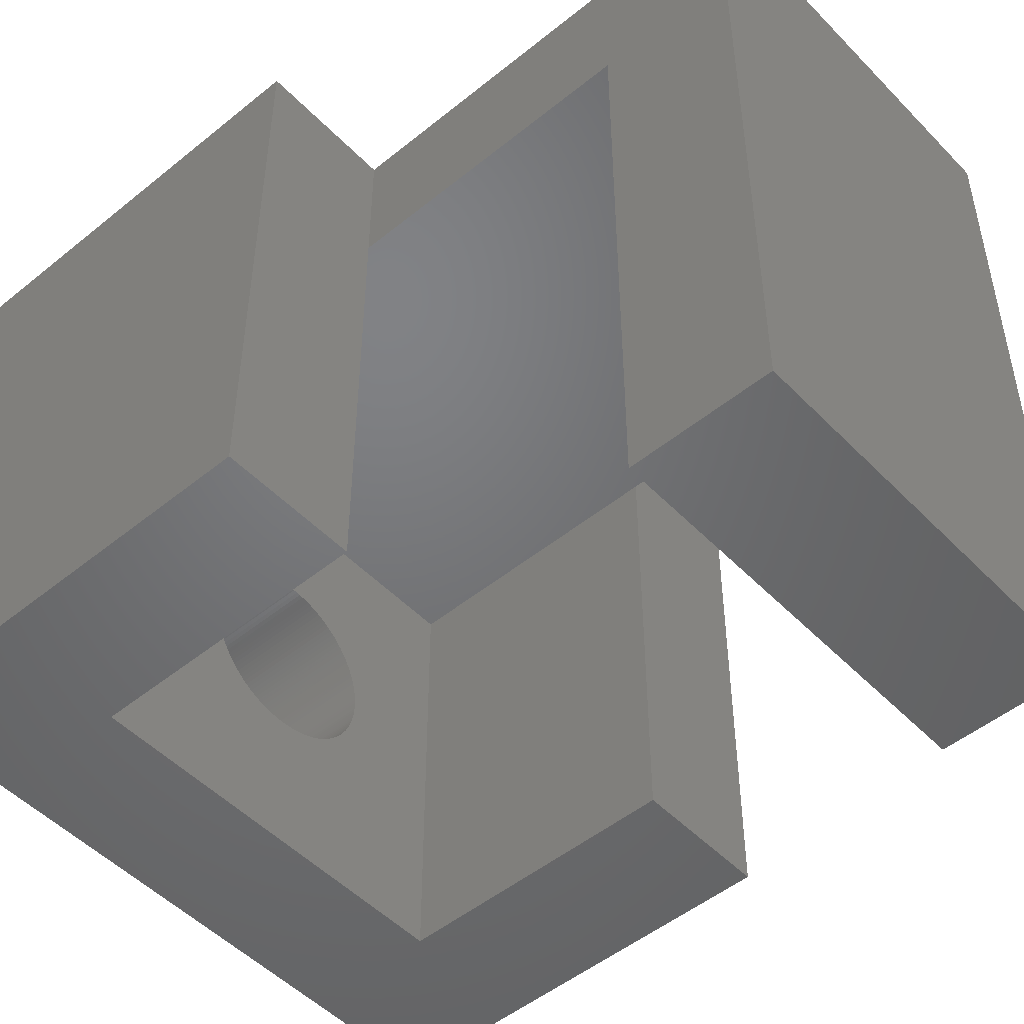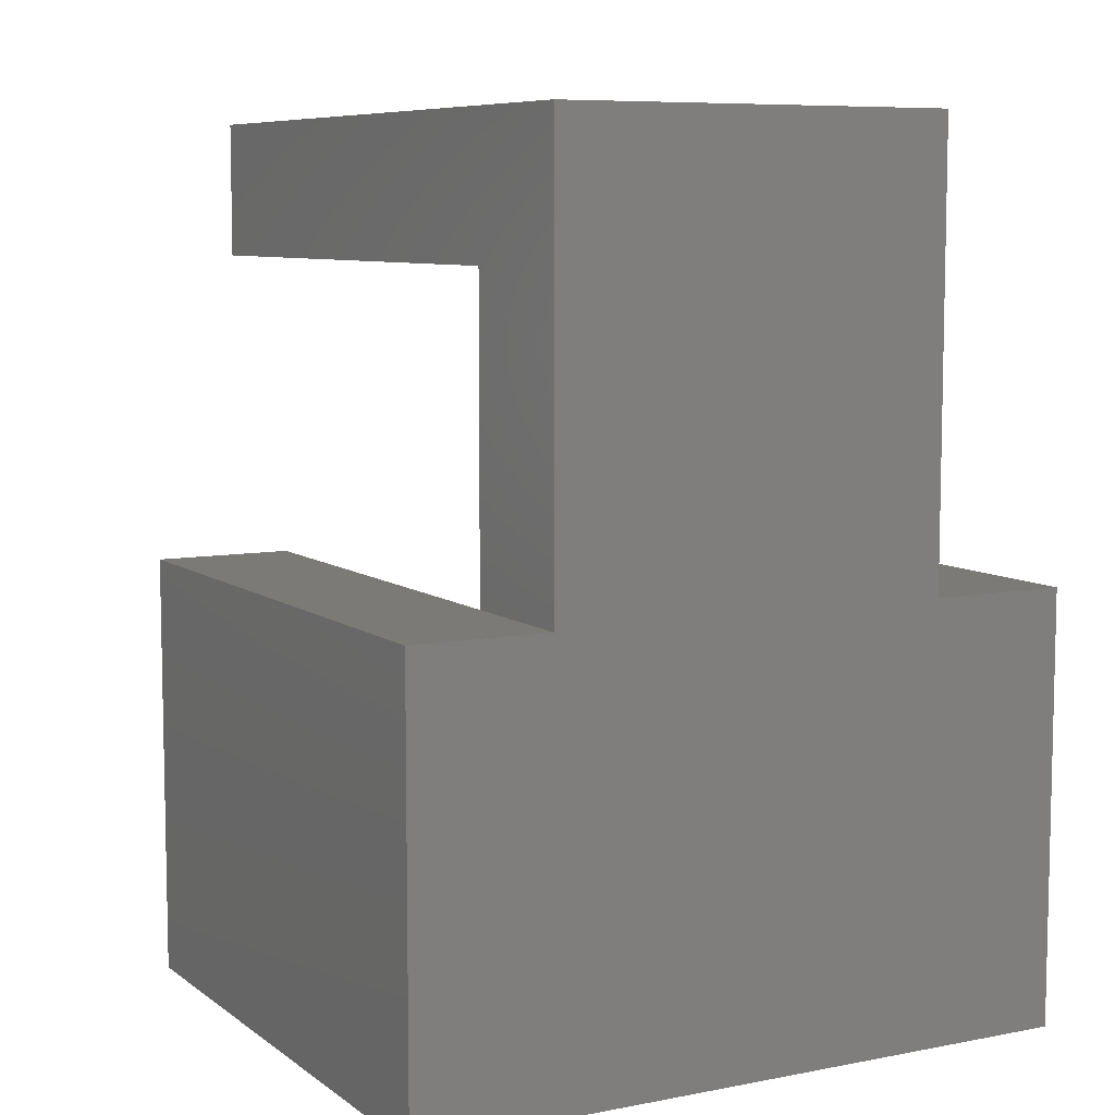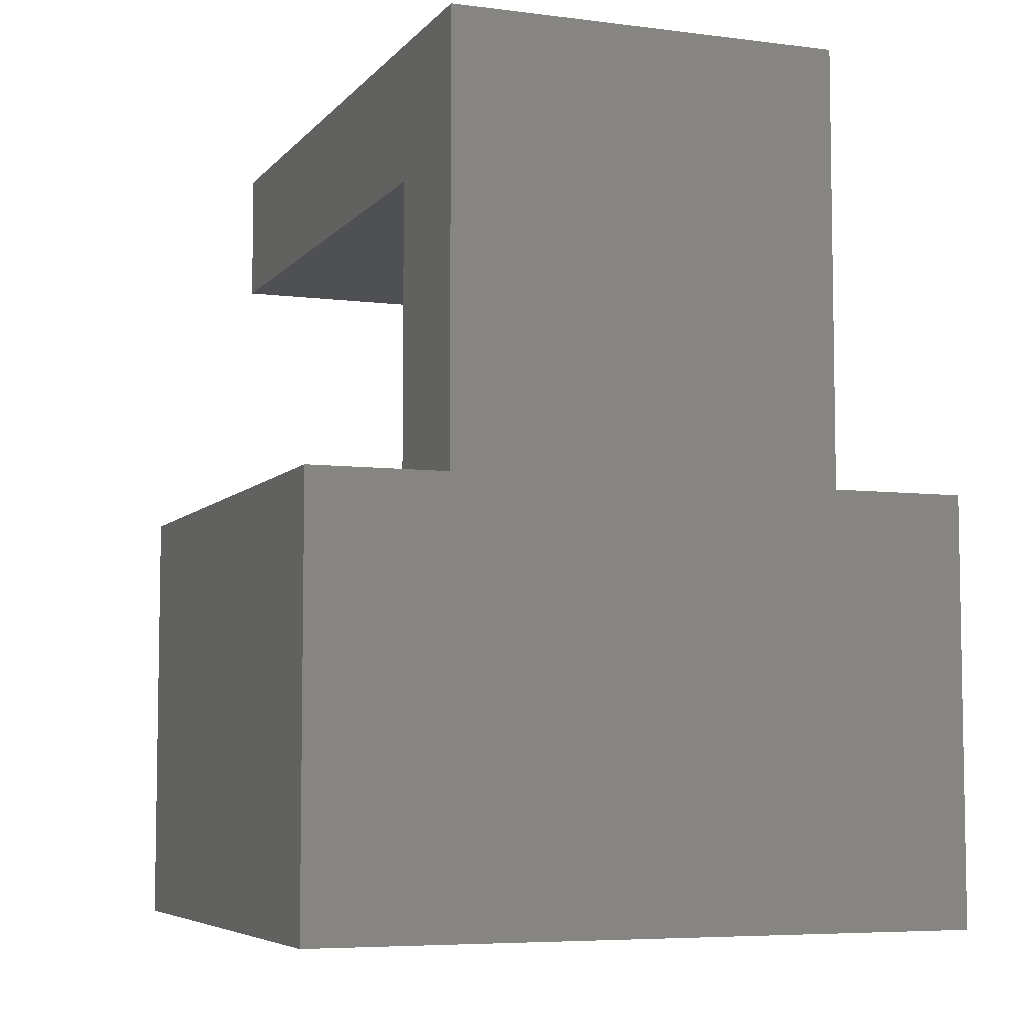
<metadata>
{"format":"stl","ext":"stl","renderer":"f3d","projection":"perspective","resolution":1024,"background":"white","views":[{"elev":-50.0,"azim":131.8,"up":"+Z"},{"elev":7.8,"azim":-28.5,"up":"+Y"},{"elev":-6.2,"azim":-21.0,"up":"+Y"}]}
</metadata>
<code>
# stl→obj: 314 verts, 628 faces
v -81.25 -29.9 -25.88
v -81.25 -31.9 -25.88
v -81.19 -29.9 -25.87
v -81.19 -31.9 -25.87
v -81.13 -29.9 -25.87
v -81.13 -31.9 -25.87
v -81.07 -29.9 -25.86
v -81.07 -31.9 -25.86
v -81.01 -29.9 -25.85
v -81.01 -31.9 -25.85
v -80.95 -29.9 -25.84
v -80.95 -31.9 -25.84
v -80.89 -29.9 -25.83
v -80.89 -31.9 -25.83
v -80.84 -29.9 -25.81
v -80.84 -31.9 -25.81
v -80.78 -29.9 -25.79
v -80.78 -31.9 -25.79
v -80.72 -29.9 -25.77
v -80.72 -31.9 -25.77
v -80.67 -29.9 -25.75
v -80.67 -31.9 -25.75
v -80.62 -29.9 -25.72
v -80.62 -31.9 -25.72
v -80.56 -29.9 -25.69
v -80.56 -31.9 -25.69
v -80.51 -29.9 -25.66
v -80.51 -31.9 -25.66
v -80.46 -29.9 -25.63
v -80.46 -31.9 -25.63
v -80.41 -29.9 -25.59
v -80.41 -31.9 -25.59
v -80.37 -29.9 -25.55
v -80.37 -31.9 -25.55
v -80.32 -29.9 -25.51
v -80.32 -31.9 -25.51
v -80.28 -29.9 -25.47
v -80.28 -31.9 -25.47
v -80.24 -29.9 -25.43
v -80.24 -31.9 -25.43
v -80.2 -29.9 -25.38
v -80.2 -31.9 -25.38
v -80.16 -29.9 -25.34
v -80.16 -31.9 -25.34
v -80.12 -29.9 -25.29
v -80.12 -31.9 -25.29
v -80.09 -29.9 -25.24
v -80.09 -31.9 -25.24
v -80.06 -29.9 -25.19
v -80.06 -31.9 -25.19
v -80.03 -29.9 -25.13
v -80.03 -31.9 -25.13
v -80 -29.9 -25.08
v -80 -31.9 -25.08
v -79.98 -29.9 -25.03
v -79.98 -31.9 -25.03
v -79.96 -29.9 -24.97
v -79.96 -31.9 -24.97
v -79.94 -29.9 -24.91
v -79.94 -31.9 -24.91
v -79.92 -29.9 -24.86
v -79.92 -31.9 -24.86
v -79.91 -29.9 -24.8
v -79.91 -31.9 -24.8
v -79.9 -29.9 -24.74
v -79.9 -31.9 -24.74
v -79.89 -29.9 -24.68
v -79.89 -31.9 -24.68
v -79.88 -29.9 -24.62
v -79.88 -31.9 -24.62
v -79.88 -29.9 -24.56
v -79.88 -31.9 -24.56
v -79.88 -29.9 -24.5
v -79.88 -31.9 -24.5
v -79.88 -29.9 -24.44
v -79.88 -31.9 -24.44
v -79.88 -29.9 -24.38
v -79.88 -31.9 -24.38
v -79.89 -29.9 -24.32
v -79.89 -31.9 -24.32
v -79.9 -29.9 -24.26
v -79.9 -31.9 -24.26
v -79.91 -29.9 -24.2
v -79.91 -31.9 -24.2
v -79.92 -29.9 -24.14
v -79.92 -31.9 -24.14
v -79.94 -29.9 -24.09
v -79.94 -31.9 -24.09
v -79.96 -29.9 -24.03
v -79.96 -31.9 -24.03
v -79.98 -29.9 -23.97
v -79.98 -31.9 -23.97
v -80 -29.9 -23.92
v -80 -31.9 -23.92
v -80.03 -29.9 -23.87
v -80.03 -31.9 -23.87
v -80.06 -29.9 -23.81
v -80.06 -31.9 -23.81
v -80.09 -29.9 -23.76
v -80.09 -31.9 -23.76
v -80.12 -29.9 -23.71
v -80.12 -31.9 -23.71
v -80.16 -29.9 -23.66
v -80.16 -31.9 -23.66
v -80.2 -29.9 -23.62
v -80.2 -31.9 -23.62
v -80.24 -29.9 -23.57
v -80.24 -31.9 -23.57
v -80.28 -29.9 -23.53
v -80.28 -31.9 -23.53
v -80.32 -29.9 -23.49
v -80.32 -31.9 -23.49
v -80.37 -29.9 -23.45
v -80.37 -31.9 -23.45
v -80.41 -29.9 -23.41
v -80.41 -31.9 -23.41
v -80.46 -29.9 -23.37
v -80.46 -31.9 -23.37
v -80.51 -29.9 -23.34
v -80.51 -31.9 -23.34
v -80.56 -29.9 -23.31
v -80.56 -31.9 -23.31
v -80.62 -29.9 -23.28
v -80.62 -31.9 -23.28
v -80.67 -29.9 -23.25
v -80.67 -31.9 -23.25
v -80.72 -29.9 -23.23
v -80.72 -31.9 -23.23
v -80.78 -29.9 -23.21
v -80.78 -31.9 -23.21
v -80.84 -29.9 -23.19
v -80.84 -31.9 -23.19
v -80.89 -29.9 -23.17
v -80.89 -31.9 -23.17
v -80.95 -29.9 -23.16
v -80.95 -31.9 -23.16
v -81.01 -29.9 -23.15
v -81.01 -31.9 -23.15
v -81.07 -29.9 -23.14
v -81.07 -31.9 -23.14
v -81.13 -29.9 -23.13
v -81.13 -31.9 -23.13
v -81.19 -29.9 -23.13
v -81.19 -31.9 -23.13
v -81.25 -29.9 -23.12
v -81.25 -31.9 -23.12
v -81.31 -29.9 -23.13
v -81.31 -31.9 -23.13
v -81.37 -29.9 -23.13
v -81.37 -31.9 -23.13
v -81.43 -29.9 -23.14
v -81.43 -31.9 -23.14
v -81.49 -29.9 -23.15
v -81.49 -31.9 -23.15
v -81.55 -29.9 -23.16
v -81.55 -31.9 -23.16
v -81.61 -29.9 -23.17
v -81.61 -31.9 -23.17
v -81.66 -29.9 -23.19
v -81.66 -31.9 -23.19
v -81.72 -29.9 -23.21
v -81.72 -31.9 -23.21
v -81.78 -29.9 -23.23
v -81.78 -31.9 -23.23
v -81.83 -29.9 -23.25
v -81.83 -31.9 -23.25
v -81.88 -29.9 -23.28
v -81.88 -31.9 -23.28
v -81.94 -29.9 -23.31
v -81.94 -31.9 -23.31
v -81.99 -29.9 -23.34
v -81.99 -31.9 -23.34
v -82.04 -29.9 -23.37
v -82.04 -31.9 -23.37
v -82.09 -29.9 -23.41
v -82.09 -31.9 -23.41
v -82.13 -29.9 -23.45
v -82.13 -31.9 -23.45
v -82.18 -29.9 -23.49
v -82.18 -31.9 -23.49
v -82.22 -29.9 -23.53
v -82.22 -31.9 -23.53
v -82.26 -29.9 -23.57
v -82.26 -31.9 -23.57
v -82.3 -29.9 -23.62
v -82.3 -31.9 -23.62
v -82.34 -29.9 -23.66
v -82.34 -31.9 -23.66
v -82.38 -29.9 -23.71
v -82.38 -31.9 -23.71
v -82.41 -29.9 -23.76
v -82.41 -31.9 -23.76
v -82.44 -29.9 -23.81
v -82.44 -31.9 -23.81
v -82.47 -29.9 -23.87
v -82.47 -31.9 -23.87
v -82.5 -29.9 -23.92
v -82.5 -31.9 -23.92
v -82.52 -29.9 -23.97
v -82.52 -31.9 -23.97
v -82.54 -29.9 -24.03
v -82.54 -31.9 -24.03
v -82.56 -29.9 -24.09
v -82.56 -31.9 -24.09
v -82.58 -29.9 -24.14
v -82.58 -31.9 -24.14
v -82.59 -29.9 -24.2
v -82.59 -31.9 -24.2
v -82.6 -29.9 -24.26
v -82.6 -31.9 -24.26
v -82.61 -29.9 -24.32
v -82.61 -31.9 -24.32
v -82.62 -29.9 -24.38
v -82.62 -31.9 -24.38
v -82.62 -29.9 -24.44
v -82.62 -31.9 -24.44
v -82.62 -29.9 -24.5
v -82.62 -31.9 -24.5
v -82.62 -29.9 -24.56
v -82.62 -31.9 -24.56
v -82.62 -29.9 -24.62
v -82.62 -31.9 -24.62
v -82.61 -29.9 -24.68
v -82.61 -31.9 -24.68
v -82.6 -29.9 -24.74
v -82.6 -31.9 -24.74
v -82.59 -29.9 -24.8
v -82.59 -31.9 -24.8
v -82.58 -29.9 -24.86
v -82.58 -31.9 -24.86
v -82.56 -29.9 -24.91
v -82.56 -31.9 -24.91
v -82.54 -29.9 -24.97
v -82.54 -31.9 -24.97
v -82.52 -29.9 -25.03
v -82.52 -31.9 -25.03
v -82.5 -29.9 -25.08
v -82.5 -31.9 -25.08
v -82.47 -29.9 -25.13
v -82.47 -31.9 -25.13
v -82.44 -29.9 -25.19
v -82.44 -31.9 -25.19
v -82.41 -29.9 -25.24
v -82.41 -31.9 -25.24
v -82.38 -29.9 -25.29
v -82.38 -31.9 -25.29
v -82.34 -29.9 -25.34
v -82.34 -31.9 -25.34
v -82.3 -29.9 -25.38
v -82.3 -31.9 -25.38
v -82.26 -29.9 -25.43
v -82.26 -31.9 -25.43
v -82.22 -29.9 -25.47
v -82.22 -31.9 -25.47
v -82.18 -29.9 -25.51
v -82.18 -31.9 -25.51
v -82.13 -29.9 -25.55
v -82.13 -31.9 -25.55
v -82.09 -29.9 -25.59
v -82.09 -31.9 -25.59
v -82.04 -29.9 -25.63
v -82.04 -31.9 -25.63
v -81.99 -29.9 -25.66
v -81.99 -31.9 -25.66
v -81.94 -29.9 -25.69
v -81.94 -31.9 -25.69
v -81.88 -29.9 -25.72
v -81.88 -31.9 -25.72
v -81.83 -29.9 -25.75
v -81.83 -31.9 -25.75
v -81.78 -29.9 -25.77
v -81.78 -31.9 -25.77
v -81.72 -29.9 -25.79
v -81.72 -31.9 -25.79
v -81.66 -29.9 -25.81
v -81.66 -31.9 -25.81
v -81.61 -29.9 -25.83
v -81.61 -31.9 -25.83
v -81.55 -29.9 -25.84
v -81.55 -31.9 -25.84
v -81.49 -29.9 -25.85
v -81.49 -31.9 -25.85
v -81.43 -29.9 -25.86
v -81.43 -31.9 -25.86
v -81.37 -29.9 -25.87
v -81.37 -31.9 -25.87
v -81.31 -29.9 -25.87
v -81.31 -31.9 -25.87
v -84.15 -25.7 -19.5
v -86.15 -25.7 -19.5
v -86.15 -31.9 -19.5
v -76.35 -31.9 -19.5
v -76.35 -25.7 -19.5
v -78.35 -25.7 -19.5
v -78.35 -19.3 -19.5
v -84.15 -19.3 -19.5
v -76.35 -31.9 -28
v -76.35 -25.7 -28
v -84.15 -19.3 -30
v -78.35 -19.3 -30
v -86.15 -31.9 -28
v -84.15 -21.3 -30
v -78.35 -21.3 -30
v -84.15 -21.3 -21.5
v -78.35 -21.3 -21.5
v -78.35 -25.7 -28
v -78.35 -29.9 -28
v -84.15 -29.9 -28
v -84.15 -25.7 -28
v -86.15 -25.7 -28
v -78.35 -25.7 -21.5
v -78.35 -29.9 -21.5
v -84.15 -29.9 -21.5
v -84.15 -25.7 -21.5
f 1 2 3
f 2 4 3
f 3 4 5
f 4 6 5
f 5 6 7
f 6 8 7
f 7 8 9
f 8 10 9
f 9 10 11
f 10 12 11
f 11 12 13
f 12 14 13
f 13 14 15
f 14 16 15
f 15 16 17
f 16 18 17
f 17 18 19
f 18 20 19
f 19 20 21
f 20 22 21
f 21 22 23
f 22 24 23
f 23 24 25
f 24 26 25
f 25 26 27
f 26 28 27
f 27 28 29
f 28 30 29
f 29 30 31
f 30 32 31
f 31 32 33
f 32 34 33
f 33 34 35
f 34 36 35
f 35 36 37
f 36 38 37
f 37 38 39
f 38 40 39
f 39 40 41
f 40 42 41
f 41 42 43
f 42 44 43
f 43 44 45
f 44 46 45
f 45 46 47
f 46 48 47
f 47 48 49
f 48 50 49
f 49 50 51
f 50 52 51
f 51 52 53
f 52 54 53
f 53 54 55
f 54 56 55
f 55 56 57
f 56 58 57
f 57 58 59
f 58 60 59
f 59 60 61
f 60 62 61
f 61 62 63
f 62 64 63
f 63 64 65
f 64 66 65
f 65 66 67
f 66 68 67
f 67 68 69
f 68 70 69
f 69 70 71
f 70 72 71
f 71 72 73
f 72 74 73
f 73 74 75
f 74 76 75
f 75 76 77
f 76 78 77
f 77 78 79
f 78 80 79
f 79 80 81
f 80 82 81
f 81 82 83
f 82 84 83
f 83 84 85
f 84 86 85
f 85 86 87
f 86 88 87
f 87 88 89
f 88 90 89
f 89 90 91
f 90 92 91
f 91 92 93
f 92 94 93
f 93 94 95
f 94 96 95
f 95 96 97
f 96 98 97
f 97 98 99
f 98 100 99
f 99 100 101
f 100 102 101
f 101 102 103
f 102 104 103
f 103 104 105
f 104 106 105
f 105 106 107
f 106 108 107
f 107 108 109
f 108 110 109
f 109 110 111
f 110 112 111
f 111 112 113
f 112 114 113
f 113 114 115
f 114 116 115
f 115 116 117
f 116 118 117
f 117 118 119
f 118 120 119
f 119 120 121
f 120 122 121
f 121 122 123
f 122 124 123
f 123 124 125
f 124 126 125
f 125 126 127
f 126 128 127
f 127 128 129
f 128 130 129
f 129 130 131
f 130 132 131
f 131 132 133
f 132 134 133
f 133 134 135
f 134 136 135
f 135 136 137
f 136 138 137
f 137 138 139
f 138 140 139
f 139 140 141
f 140 142 141
f 141 142 143
f 142 144 143
f 143 144 145
f 144 146 145
f 145 146 147
f 146 148 147
f 147 148 149
f 148 150 149
f 149 150 151
f 150 152 151
f 151 152 153
f 152 154 153
f 153 154 155
f 154 156 155
f 155 156 157
f 156 158 157
f 157 158 159
f 158 160 159
f 159 160 161
f 160 162 161
f 161 162 163
f 162 164 163
f 163 164 165
f 164 166 165
f 165 166 167
f 166 168 167
f 167 168 169
f 168 170 169
f 169 170 171
f 170 172 171
f 171 172 173
f 172 174 173
f 173 174 175
f 174 176 175
f 175 176 177
f 176 178 177
f 177 178 179
f 178 180 179
f 179 180 181
f 180 182 181
f 181 182 183
f 182 184 183
f 183 184 185
f 184 186 185
f 185 186 187
f 186 188 187
f 187 188 189
f 188 190 189
f 189 190 191
f 190 192 191
f 191 192 193
f 192 194 193
f 193 194 195
f 194 196 195
f 195 196 197
f 196 198 197
f 197 198 199
f 198 200 199
f 199 200 201
f 200 202 201
f 201 202 203
f 202 204 203
f 203 204 205
f 204 206 205
f 205 206 207
f 206 208 207
f 207 208 209
f 208 210 209
f 209 210 211
f 210 212 211
f 211 212 213
f 212 214 213
f 213 214 215
f 214 216 215
f 215 216 217
f 216 218 217
f 217 218 219
f 218 220 219
f 219 220 221
f 220 222 221
f 221 222 223
f 222 224 223
f 223 224 225
f 224 226 225
f 225 226 227
f 226 228 227
f 227 228 229
f 228 230 229
f 229 230 231
f 230 232 231
f 231 232 233
f 232 234 233
f 233 234 235
f 234 236 235
f 235 236 237
f 236 238 237
f 237 238 239
f 238 240 239
f 239 240 241
f 240 242 241
f 241 242 243
f 242 244 243
f 243 244 245
f 244 246 245
f 245 246 247
f 246 248 247
f 247 248 249
f 248 250 249
f 249 250 251
f 250 252 251
f 251 252 253
f 252 254 253
f 253 254 255
f 254 256 255
f 255 256 257
f 256 258 257
f 257 258 259
f 258 260 259
f 259 260 261
f 260 262 261
f 261 262 263
f 262 264 263
f 263 264 265
f 264 266 265
f 265 266 267
f 266 268 267
f 267 268 269
f 268 270 269
f 269 270 271
f 270 272 271
f 271 272 273
f 272 274 273
f 273 274 275
f 274 276 275
f 275 276 277
f 276 278 277
f 277 278 279
f 278 280 279
f 279 280 281
f 280 282 281
f 281 282 283
f 282 284 283
f 283 284 285
f 284 286 285
f 285 286 287
f 286 288 287
f 287 288 1
f 288 2 1
f 289 290 291
f 292 293 294
f 295 296 294
f 296 289 294
f 294 289 292
f 289 291 292
f 292 297 293
f 297 298 293
f 296 295 299
f 295 300 299
f 250 248 301
f 256 254 301
f 254 252 301
f 301 252 250
f 248 246 301
f 246 244 301
f 301 244 242
f 204 202 291
f 264 262 301
f 242 240 301
f 240 238 301
f 301 238 236
f 236 234 301
f 234 232 301
f 301 232 230
f 282 301 284
f 301 286 284
f 282 280 301
f 280 278 301
f 301 278 276
f 276 274 301
f 274 272 301
f 301 272 270
f 262 260 301
f 260 258 301
f 301 258 256
f 196 194 291
f 60 58 297
f 14 12 297
f 270 268 301
f 268 266 301
f 301 266 264
f 220 301 222
f 301 224 222
f 194 192 291
f 192 190 291
f 291 190 188
f 110 108 292
f 292 96 94
f 297 52 50
f 230 228 301
f 228 226 301
f 301 226 224
f 291 212 210
f 202 200 291
f 200 198 291
f 291 198 196
f 108 106 292
f 106 104 292
f 292 104 102
f 94 92 292
f 92 90 292
f 292 90 88
f 58 56 297
f 56 54 297
f 297 54 52
f 297 44 42
f 42 40 297
f 40 38 297
f 297 38 36
f 12 10 297
f 10 8 297
f 297 8 6
f 220 218 301
f 218 216 301
f 301 216 291
f 216 214 291
f 291 214 212
f 210 208 291
f 208 206 291
f 291 206 204
f 102 100 292
f 100 98 292
f 292 98 96
f 74 72 297
f 50 48 297
f 48 46 297
f 297 46 44
f 24 22 297
f 22 20 297
f 6 4 297
f 4 2 297
f 297 2 301
f 2 288 301
f 301 288 286
f 188 186 291
f 186 184 291
f 291 184 182
f 30 28 297
f 28 26 297
f 297 26 24
f 20 18 297
f 18 16 297
f 297 16 14
f 158 156 291
f 156 154 291
f 154 152 291
f 291 152 150
f 88 86 292
f 86 84 292
f 292 84 82
f 82 80 292
f 80 78 292
f 292 78 297
f 78 76 297
f 297 76 74
f 72 70 297
f 70 68 297
f 297 68 66
f 36 34 297
f 34 32 297
f 297 32 30
f 182 180 291
f 180 178 291
f 291 178 176
f 142 140 292
f 140 138 292
f 292 138 136
f 66 64 297
f 64 62 297
f 297 62 60
f 176 174 291
f 174 172 291
f 291 172 170
f 170 168 291
f 168 166 291
f 291 166 164
f 164 162 291
f 162 160 291
f 291 160 158
f 150 148 291
f 148 146 291
f 291 146 292
f 146 144 292
f 292 144 142
f 136 134 292
f 134 132 292
f 292 132 130
f 130 128 292
f 128 126 292
f 292 126 124
f 292 118 116
f 124 122 292
f 122 120 292
f 292 120 118
f 116 114 292
f 114 112 292
f 292 112 110
f 302 303 304
f 303 305 304
f 306 298 307
f 298 297 307
f 307 297 308
f 297 301 308
f 308 301 309
f 301 310 309
f 303 300 305
f 300 295 305
f 305 295 311
f 295 294 311
f 301 291 310
f 291 290 310
f 299 300 302
f 300 303 302
f 239 241 308
f 87 89 312
f 231 233 308
f 241 243 308
f 243 245 308
f 308 245 247
f 59 61 307
f 312 95 97
f 312 103 105
f 313 183 185
f 203 205 313
f 247 249 308
f 249 251 308
f 308 251 253
f 307 51 53
f 89 91 312
f 91 93 312
f 312 93 95
f 185 187 313
f 187 189 313
f 313 189 191
f 191 193 313
f 193 195 313
f 313 195 197
f 233 235 308
f 235 237 308
f 308 237 239
f 13 15 307
f 53 55 307
f 55 57 307
f 307 57 59
f 97 99 312
f 99 101 312
f 312 101 103
f 133 135 312
f 135 137 312
f 312 137 139
f 147 149 313
f 149 151 313
f 313 151 153
f 197 199 313
f 199 201 313
f 313 201 203
f 271 273 308
f 45 47 307
f 47 49 307
f 307 49 51
f 139 141 312
f 141 143 312
f 312 143 313
f 143 145 313
f 313 145 147
f 313 211 213
f 253 255 308
f 255 257 308
f 308 257 259
f 273 275 308
f 275 277 308
f 308 277 279
f 5 7 307
f 307 37 39
f 125 127 312
f 153 155 313
f 155 157 313
f 313 157 159
f 177 179 313
f 179 181 313
f 313 181 183
f 205 207 313
f 207 209 313
f 313 209 211
f 219 308 217
f 308 313 217
f 217 313 215
f 313 213 215
f 219 221 308
f 221 223 308
f 308 223 225
f 259 261 308
f 261 263 308
f 308 263 265
f 7 9 307
f 9 11 307
f 307 11 13
f 39 41 307
f 41 43 307
f 307 43 45
f 61 63 307
f 63 65 307
f 307 65 67
f 67 69 307
f 69 71 307
f 307 71 312
f 71 73 312
f 312 73 75
f 75 77 312
f 77 79 312
f 312 79 81
f 312 117 119
f 127 129 312
f 129 131 312
f 312 131 133
f 159 161 313
f 161 163 313
f 313 163 165
f 165 167 313
f 167 169 313
f 313 169 171
f 171 173 313
f 173 175 313
f 313 175 177
f 225 227 308
f 227 229 308
f 308 229 231
f 265 267 308
f 267 269 308
f 308 269 271
f 25 307 23
f 307 21 23
f 81 83 312
f 83 85 312
f 312 85 87
f 105 107 312
f 107 109 312
f 312 109 111
f 119 121 312
f 121 123 312
f 312 123 125
f 15 17 307
f 17 19 307
f 307 19 21
f 25 27 307
f 27 29 307
f 307 29 31
f 111 113 312
f 113 115 312
f 312 115 117
f 279 281 308
f 281 283 308
f 308 283 285
f 31 33 307
f 33 35 307
f 307 35 37
f 285 287 308
f 287 1 308
f 308 1 307
f 1 3 307
f 307 3 5
f 304 305 314
f 305 311 314
f 314 311 313
f 311 312 313
f 312 311 307
f 311 306 307
f 309 310 314
f 310 290 314
f 314 290 289
f 298 306 293
f 306 311 293
f 293 311 294
f 314 289 304
f 289 296 304
f 304 296 302
f 296 299 302
f 314 313 309
f 313 308 309

</code>
